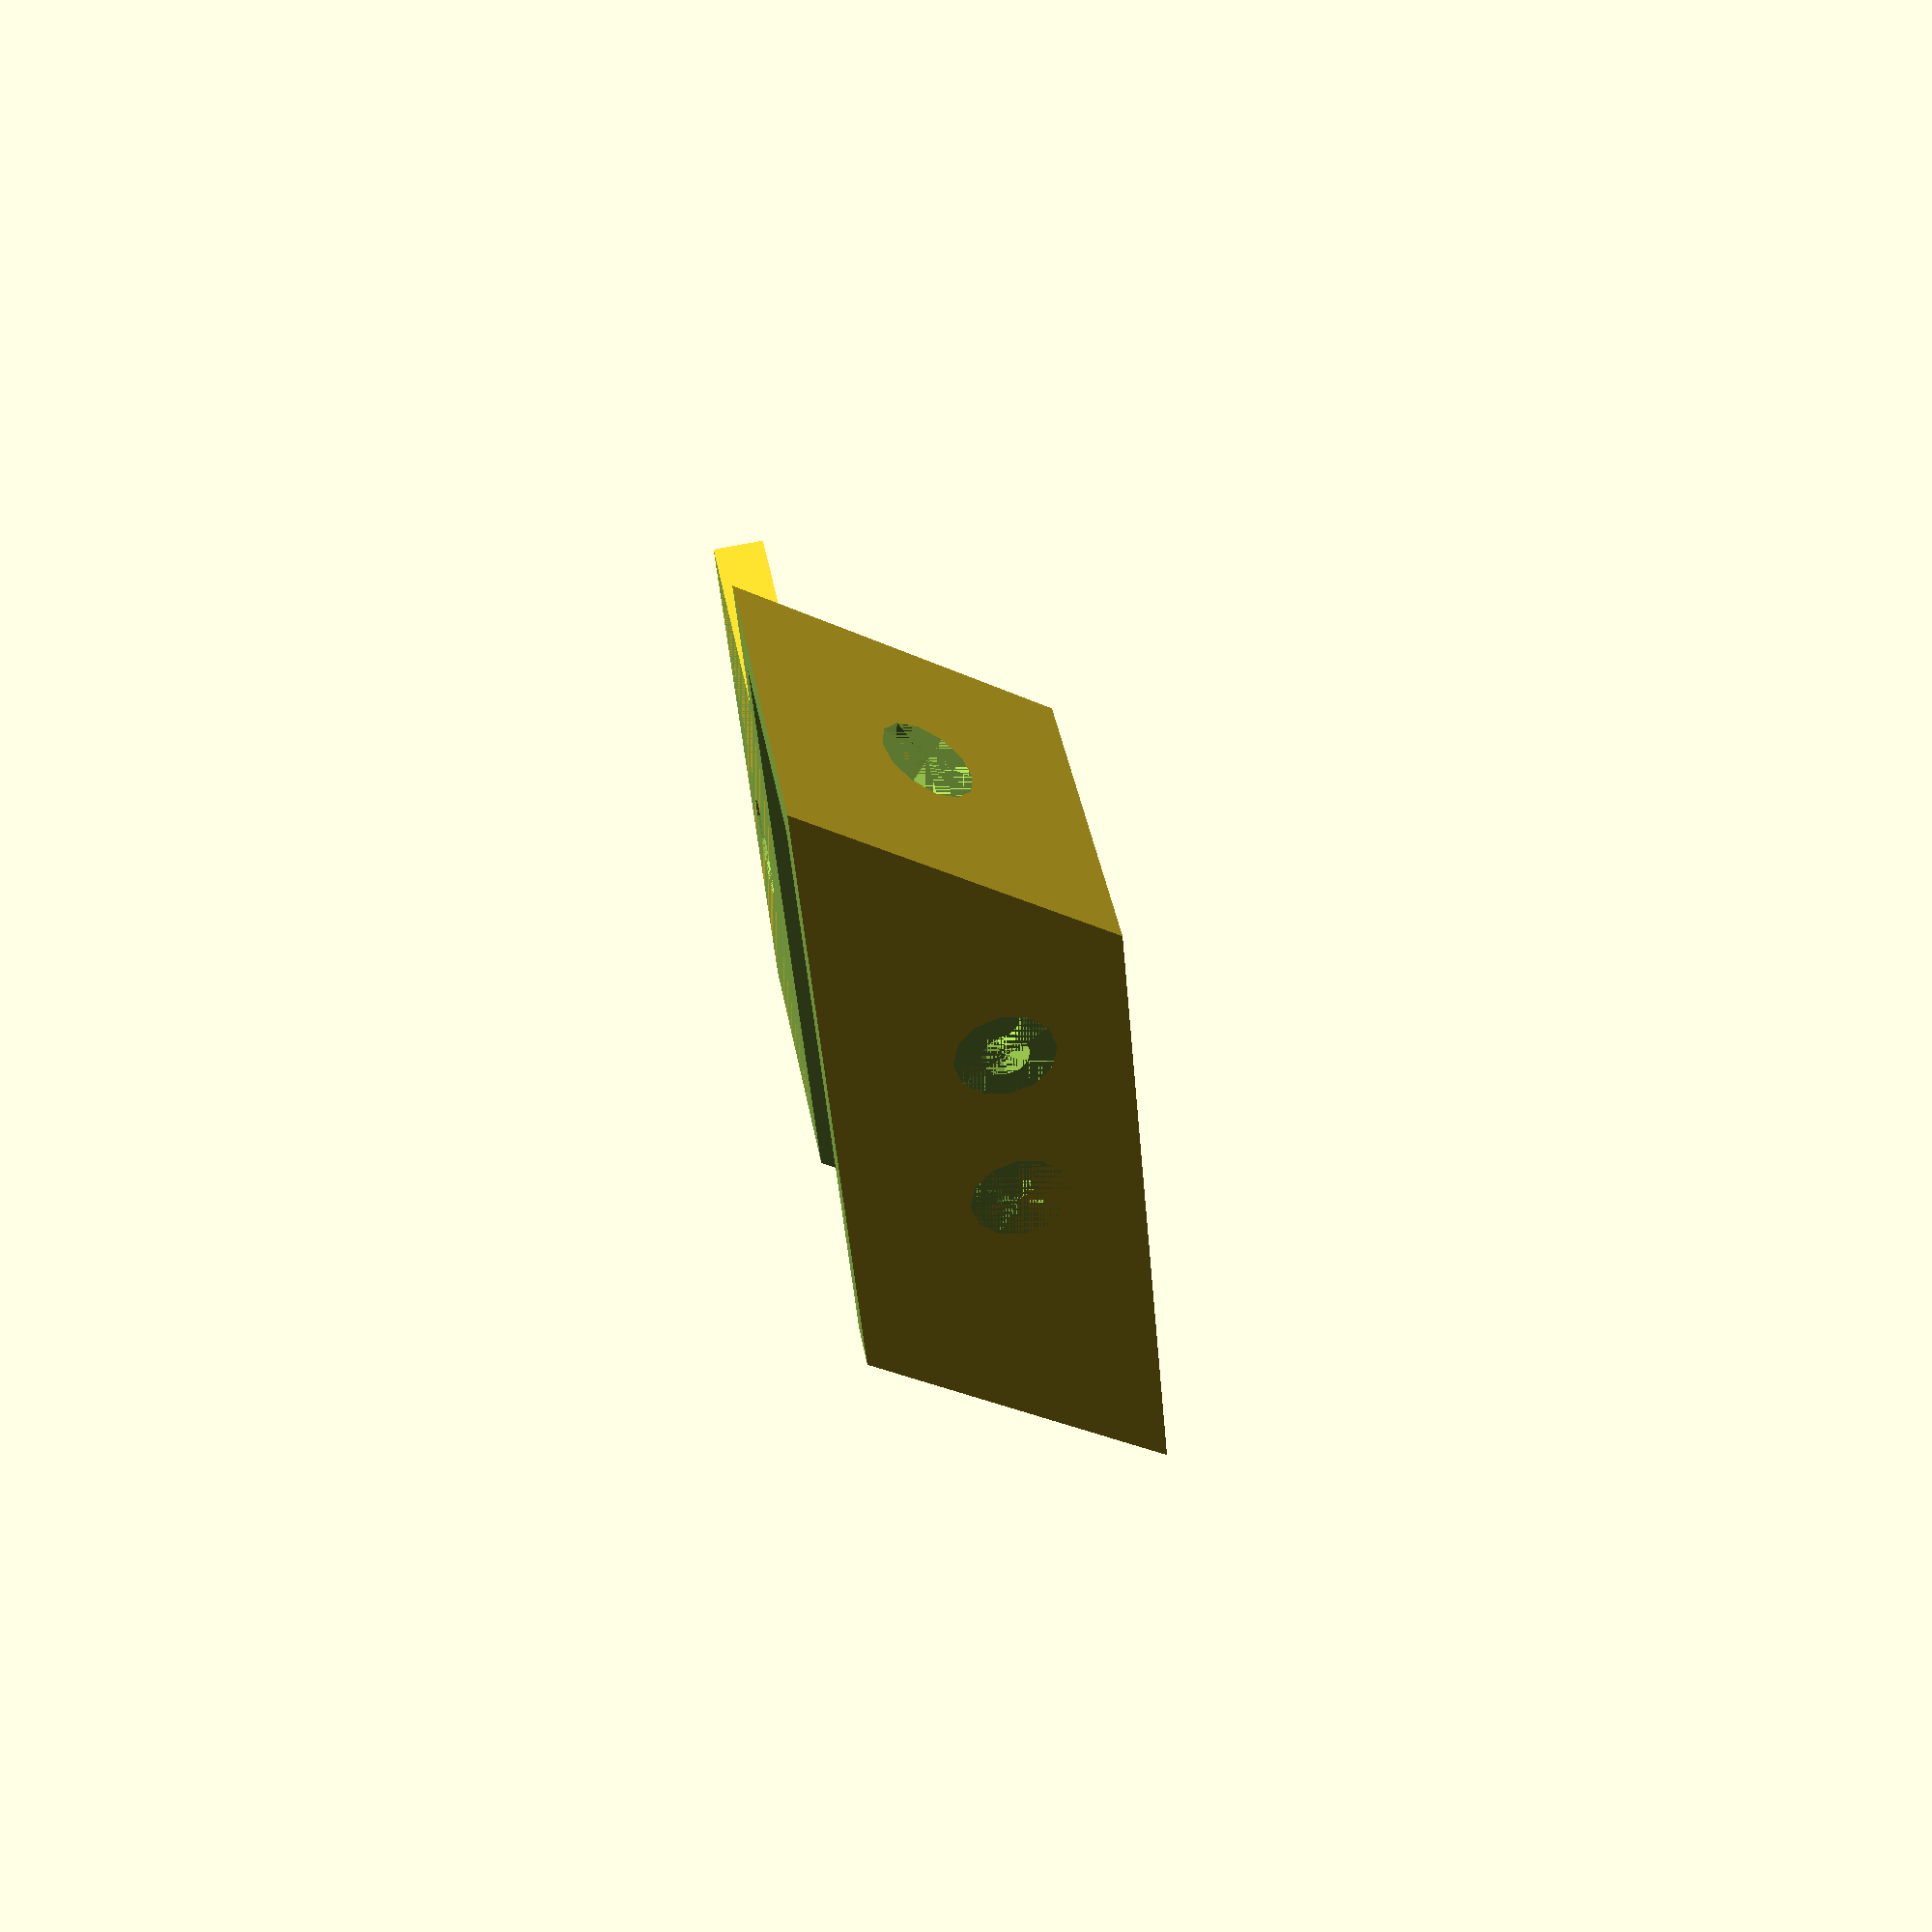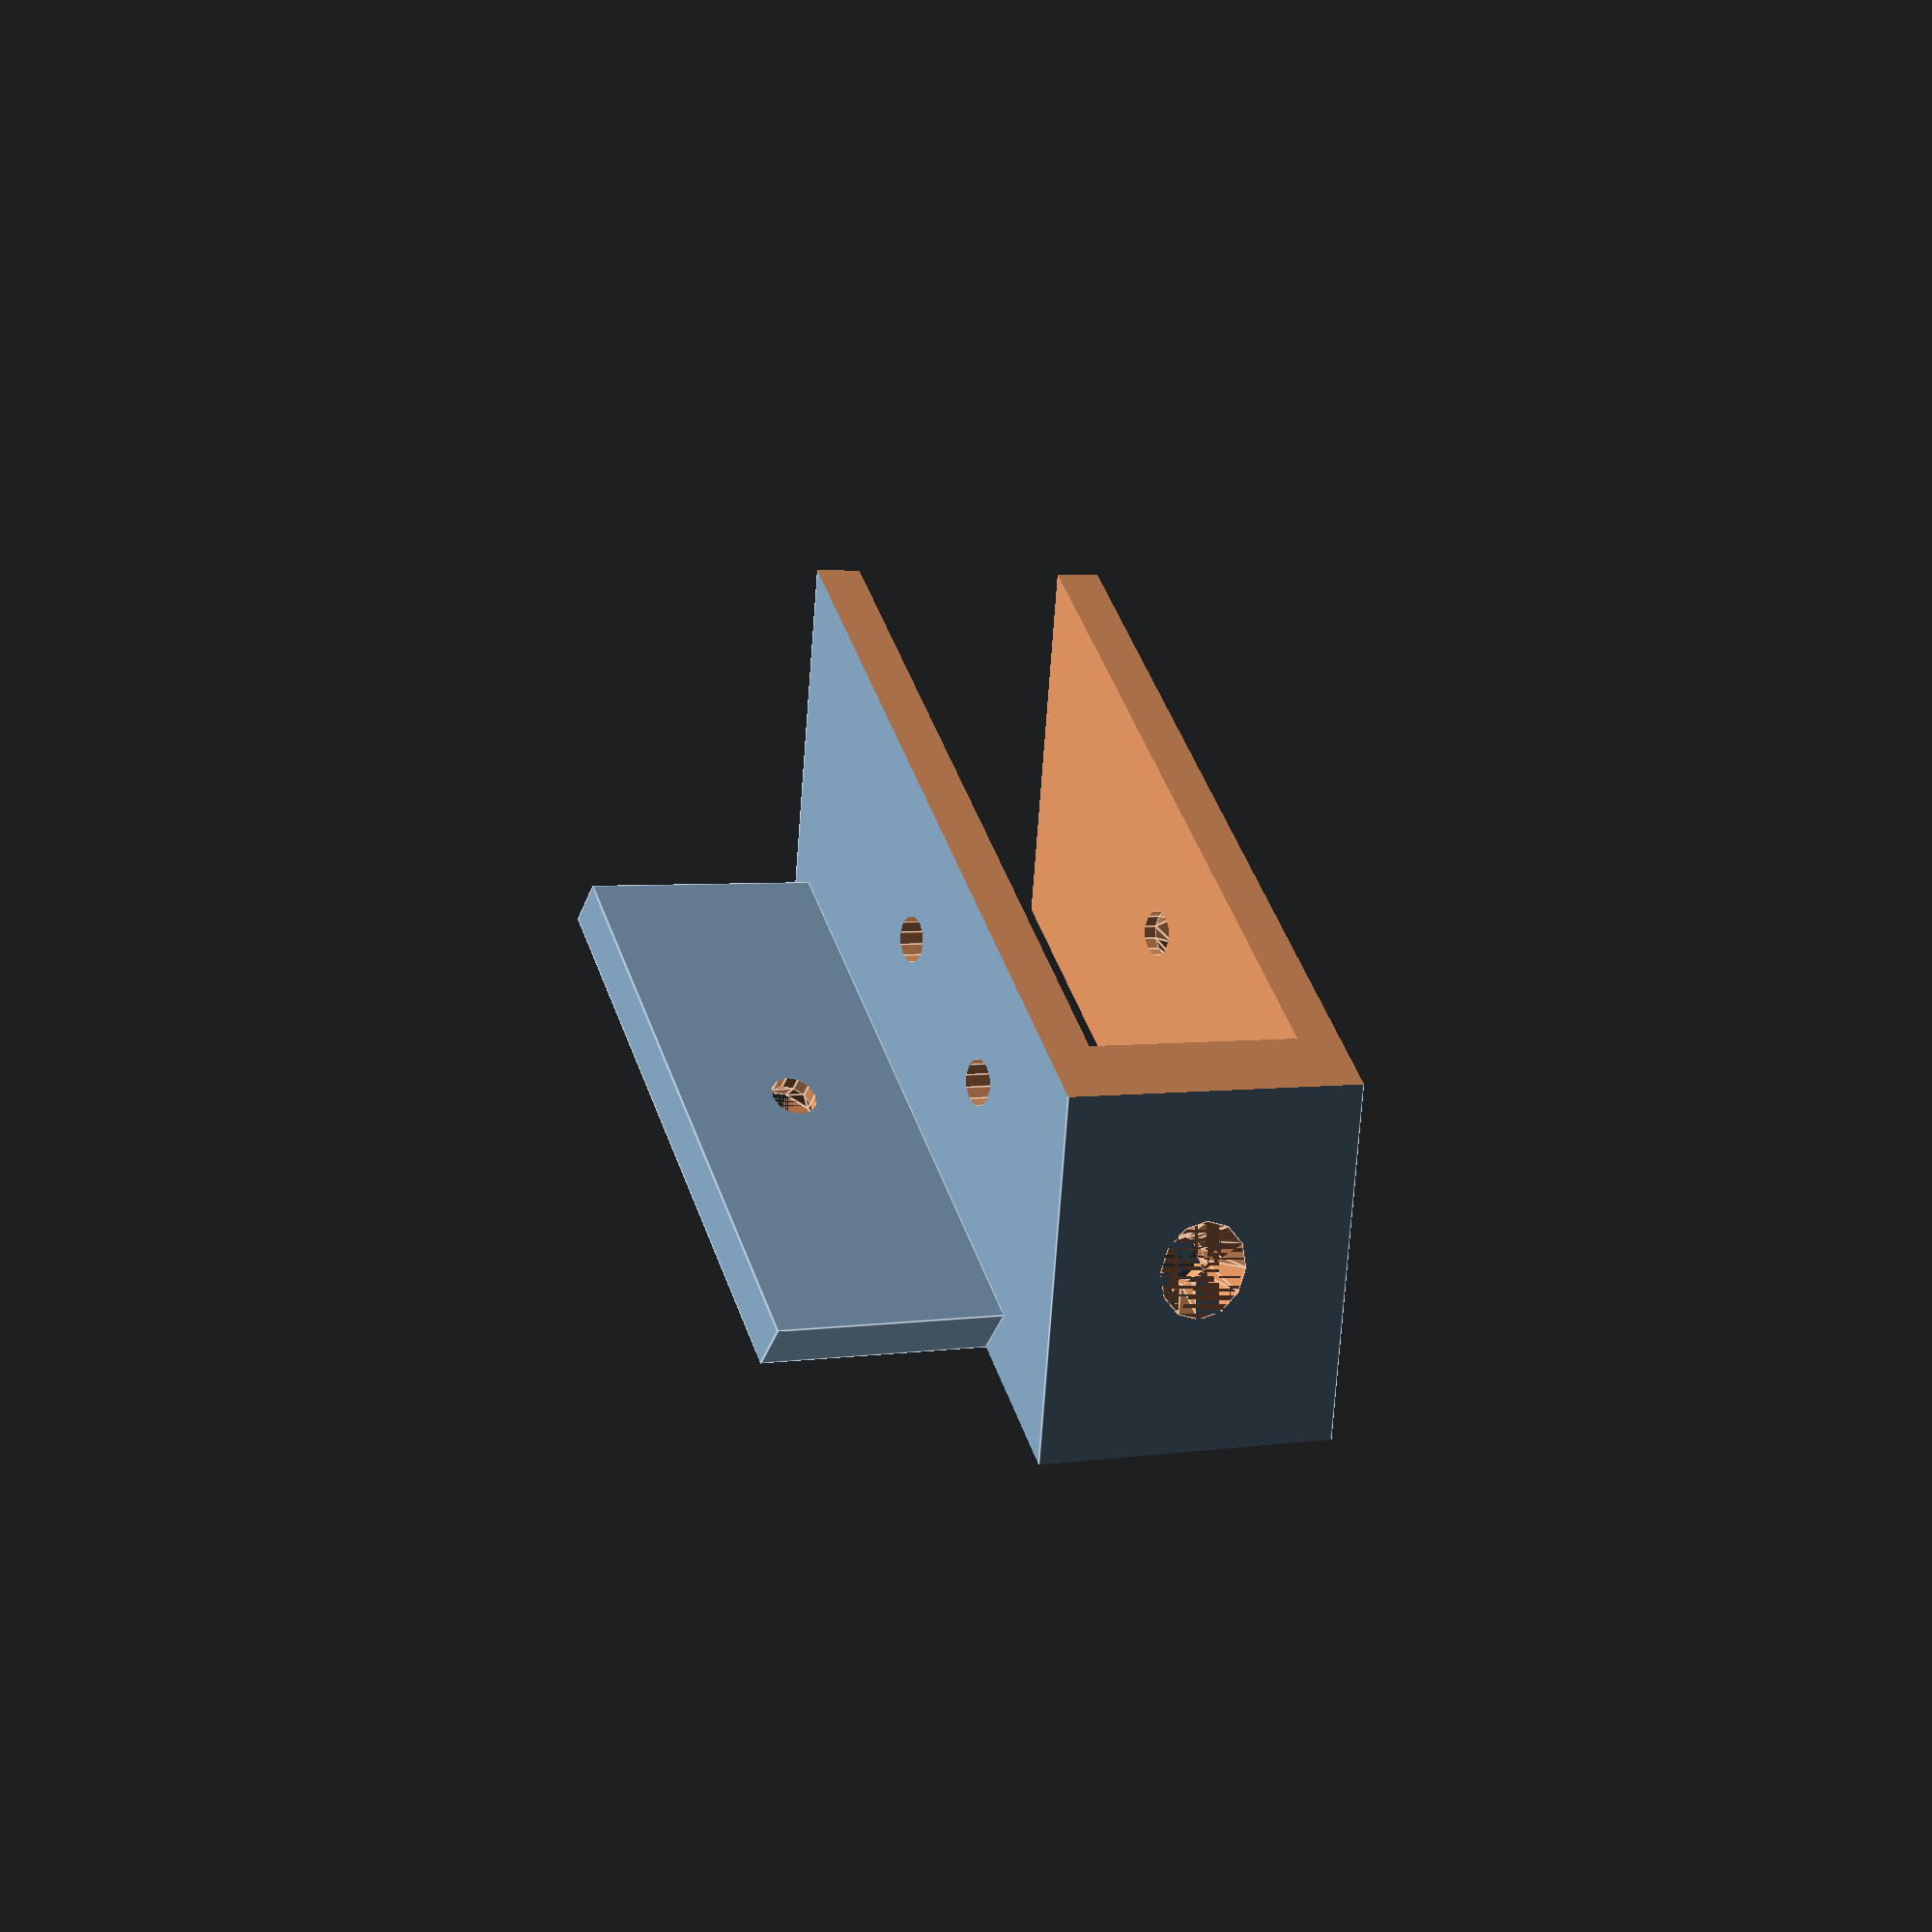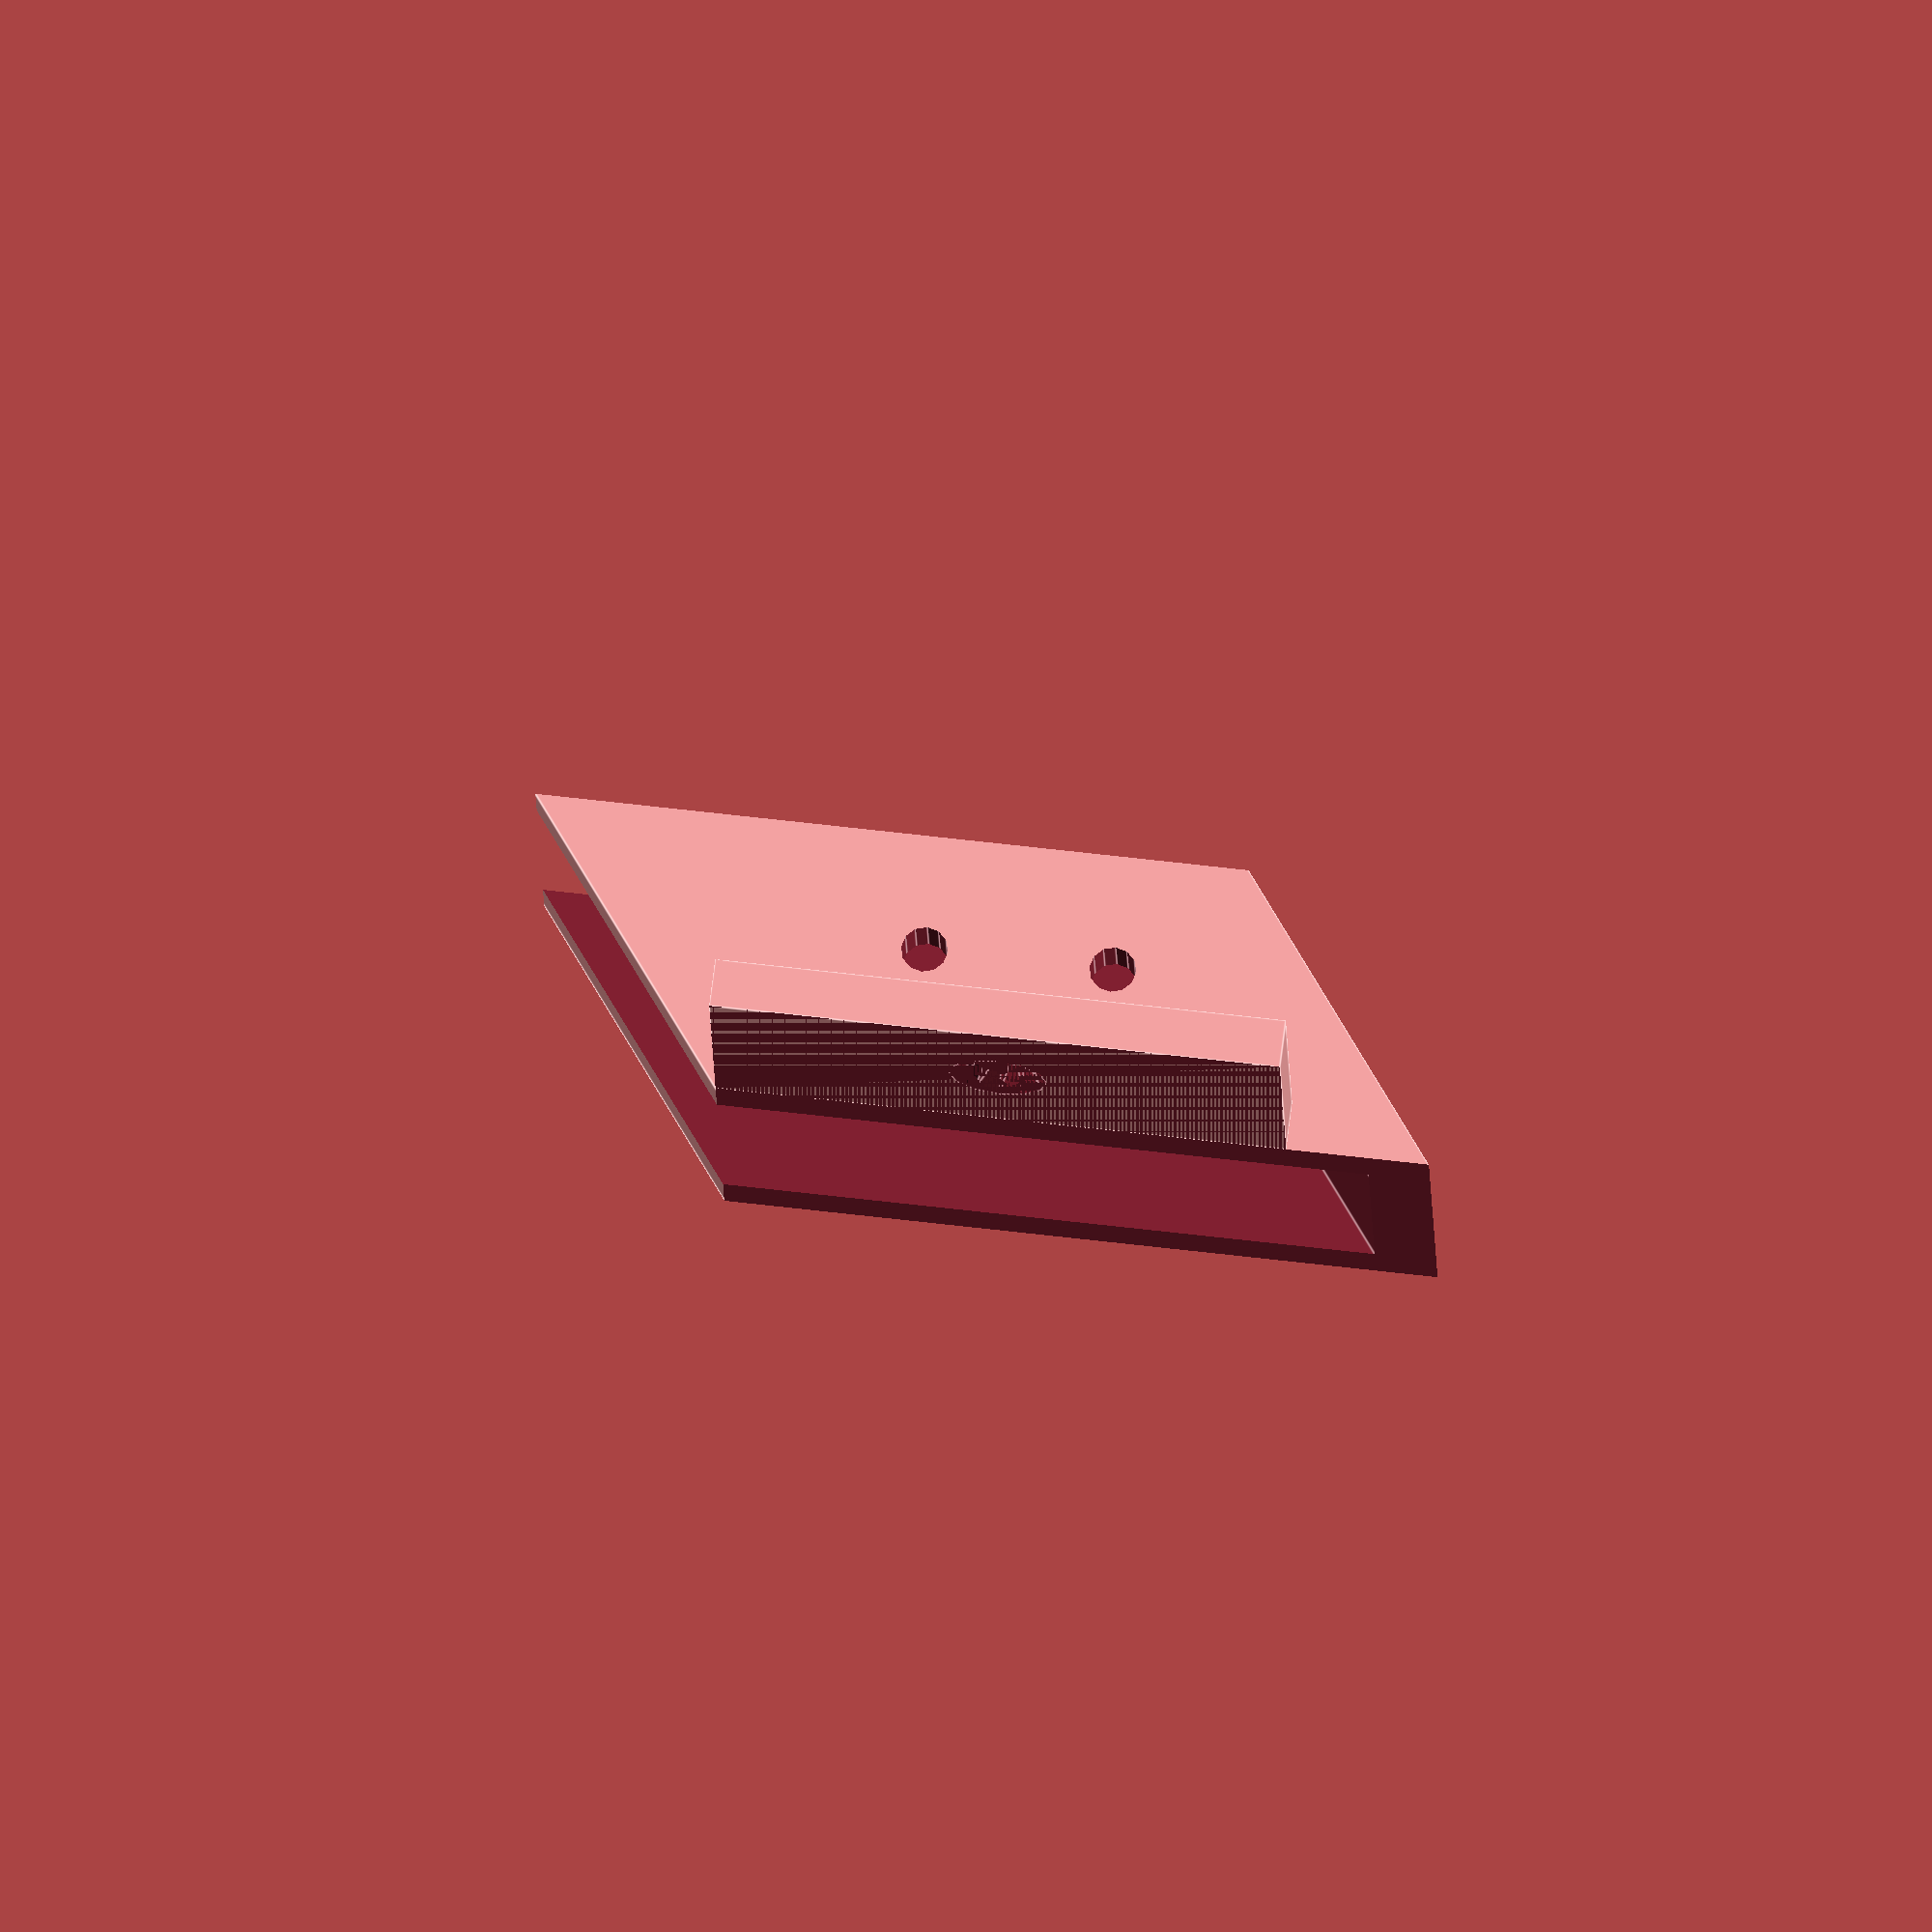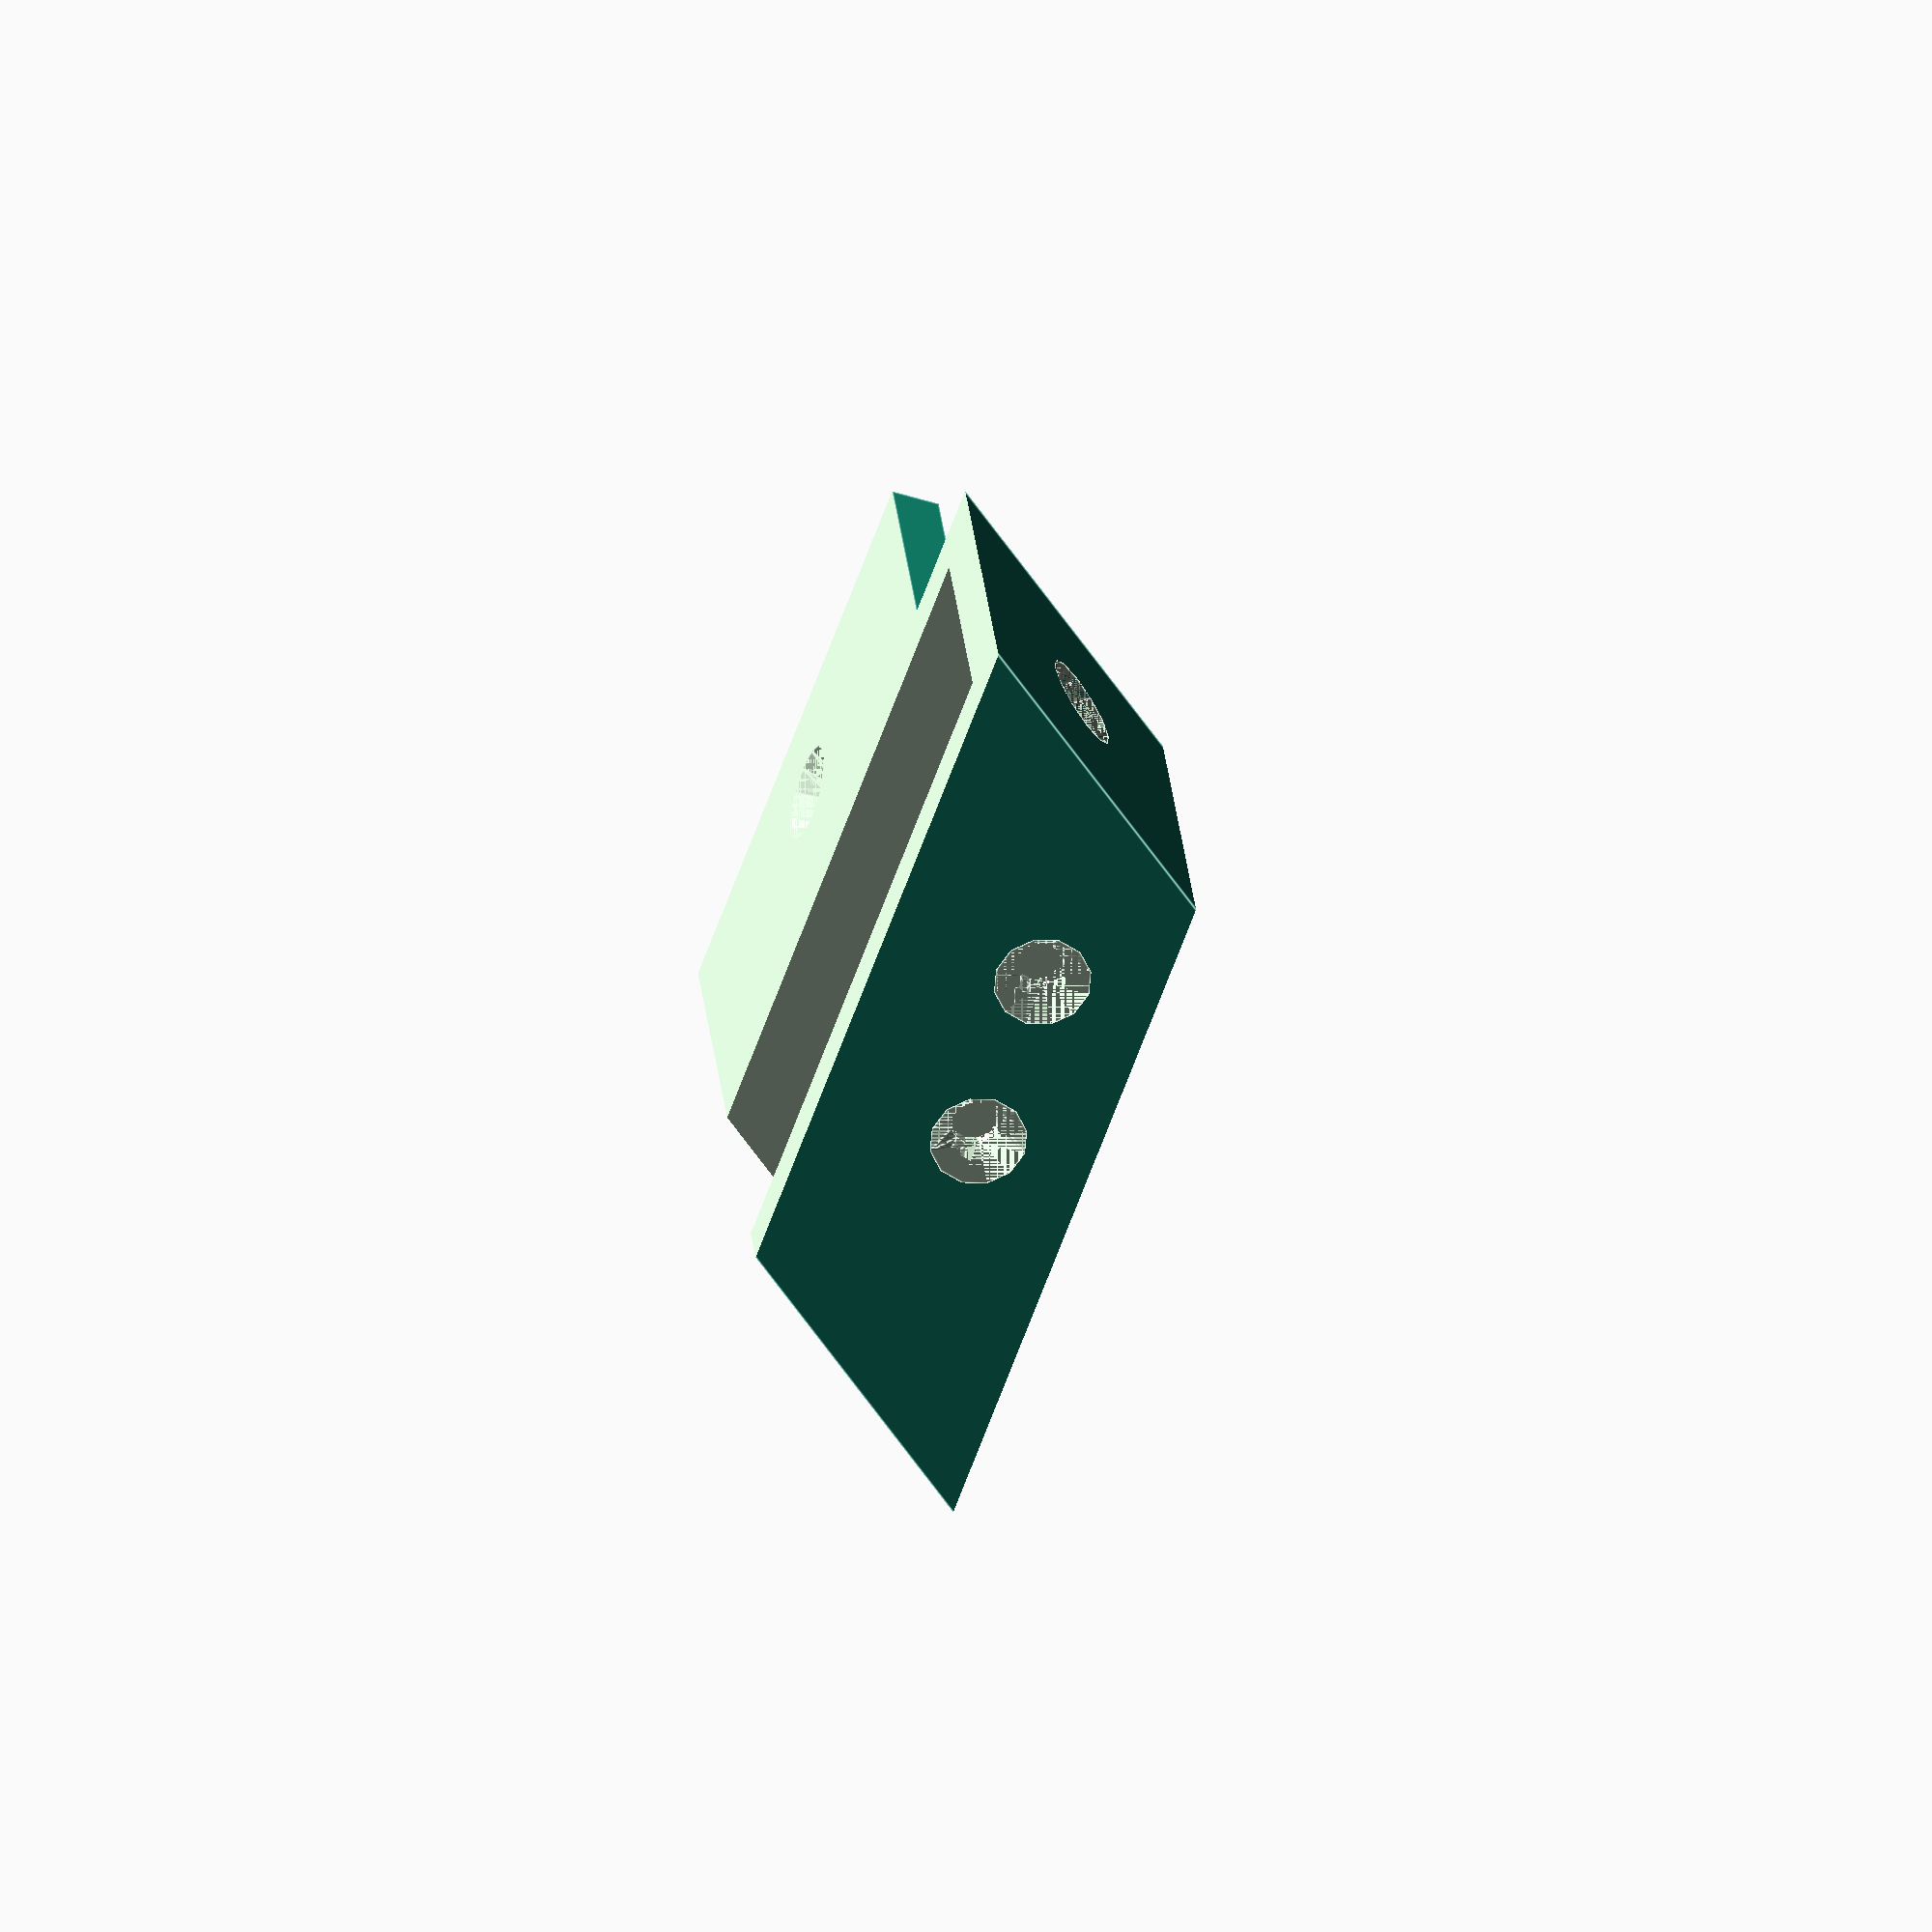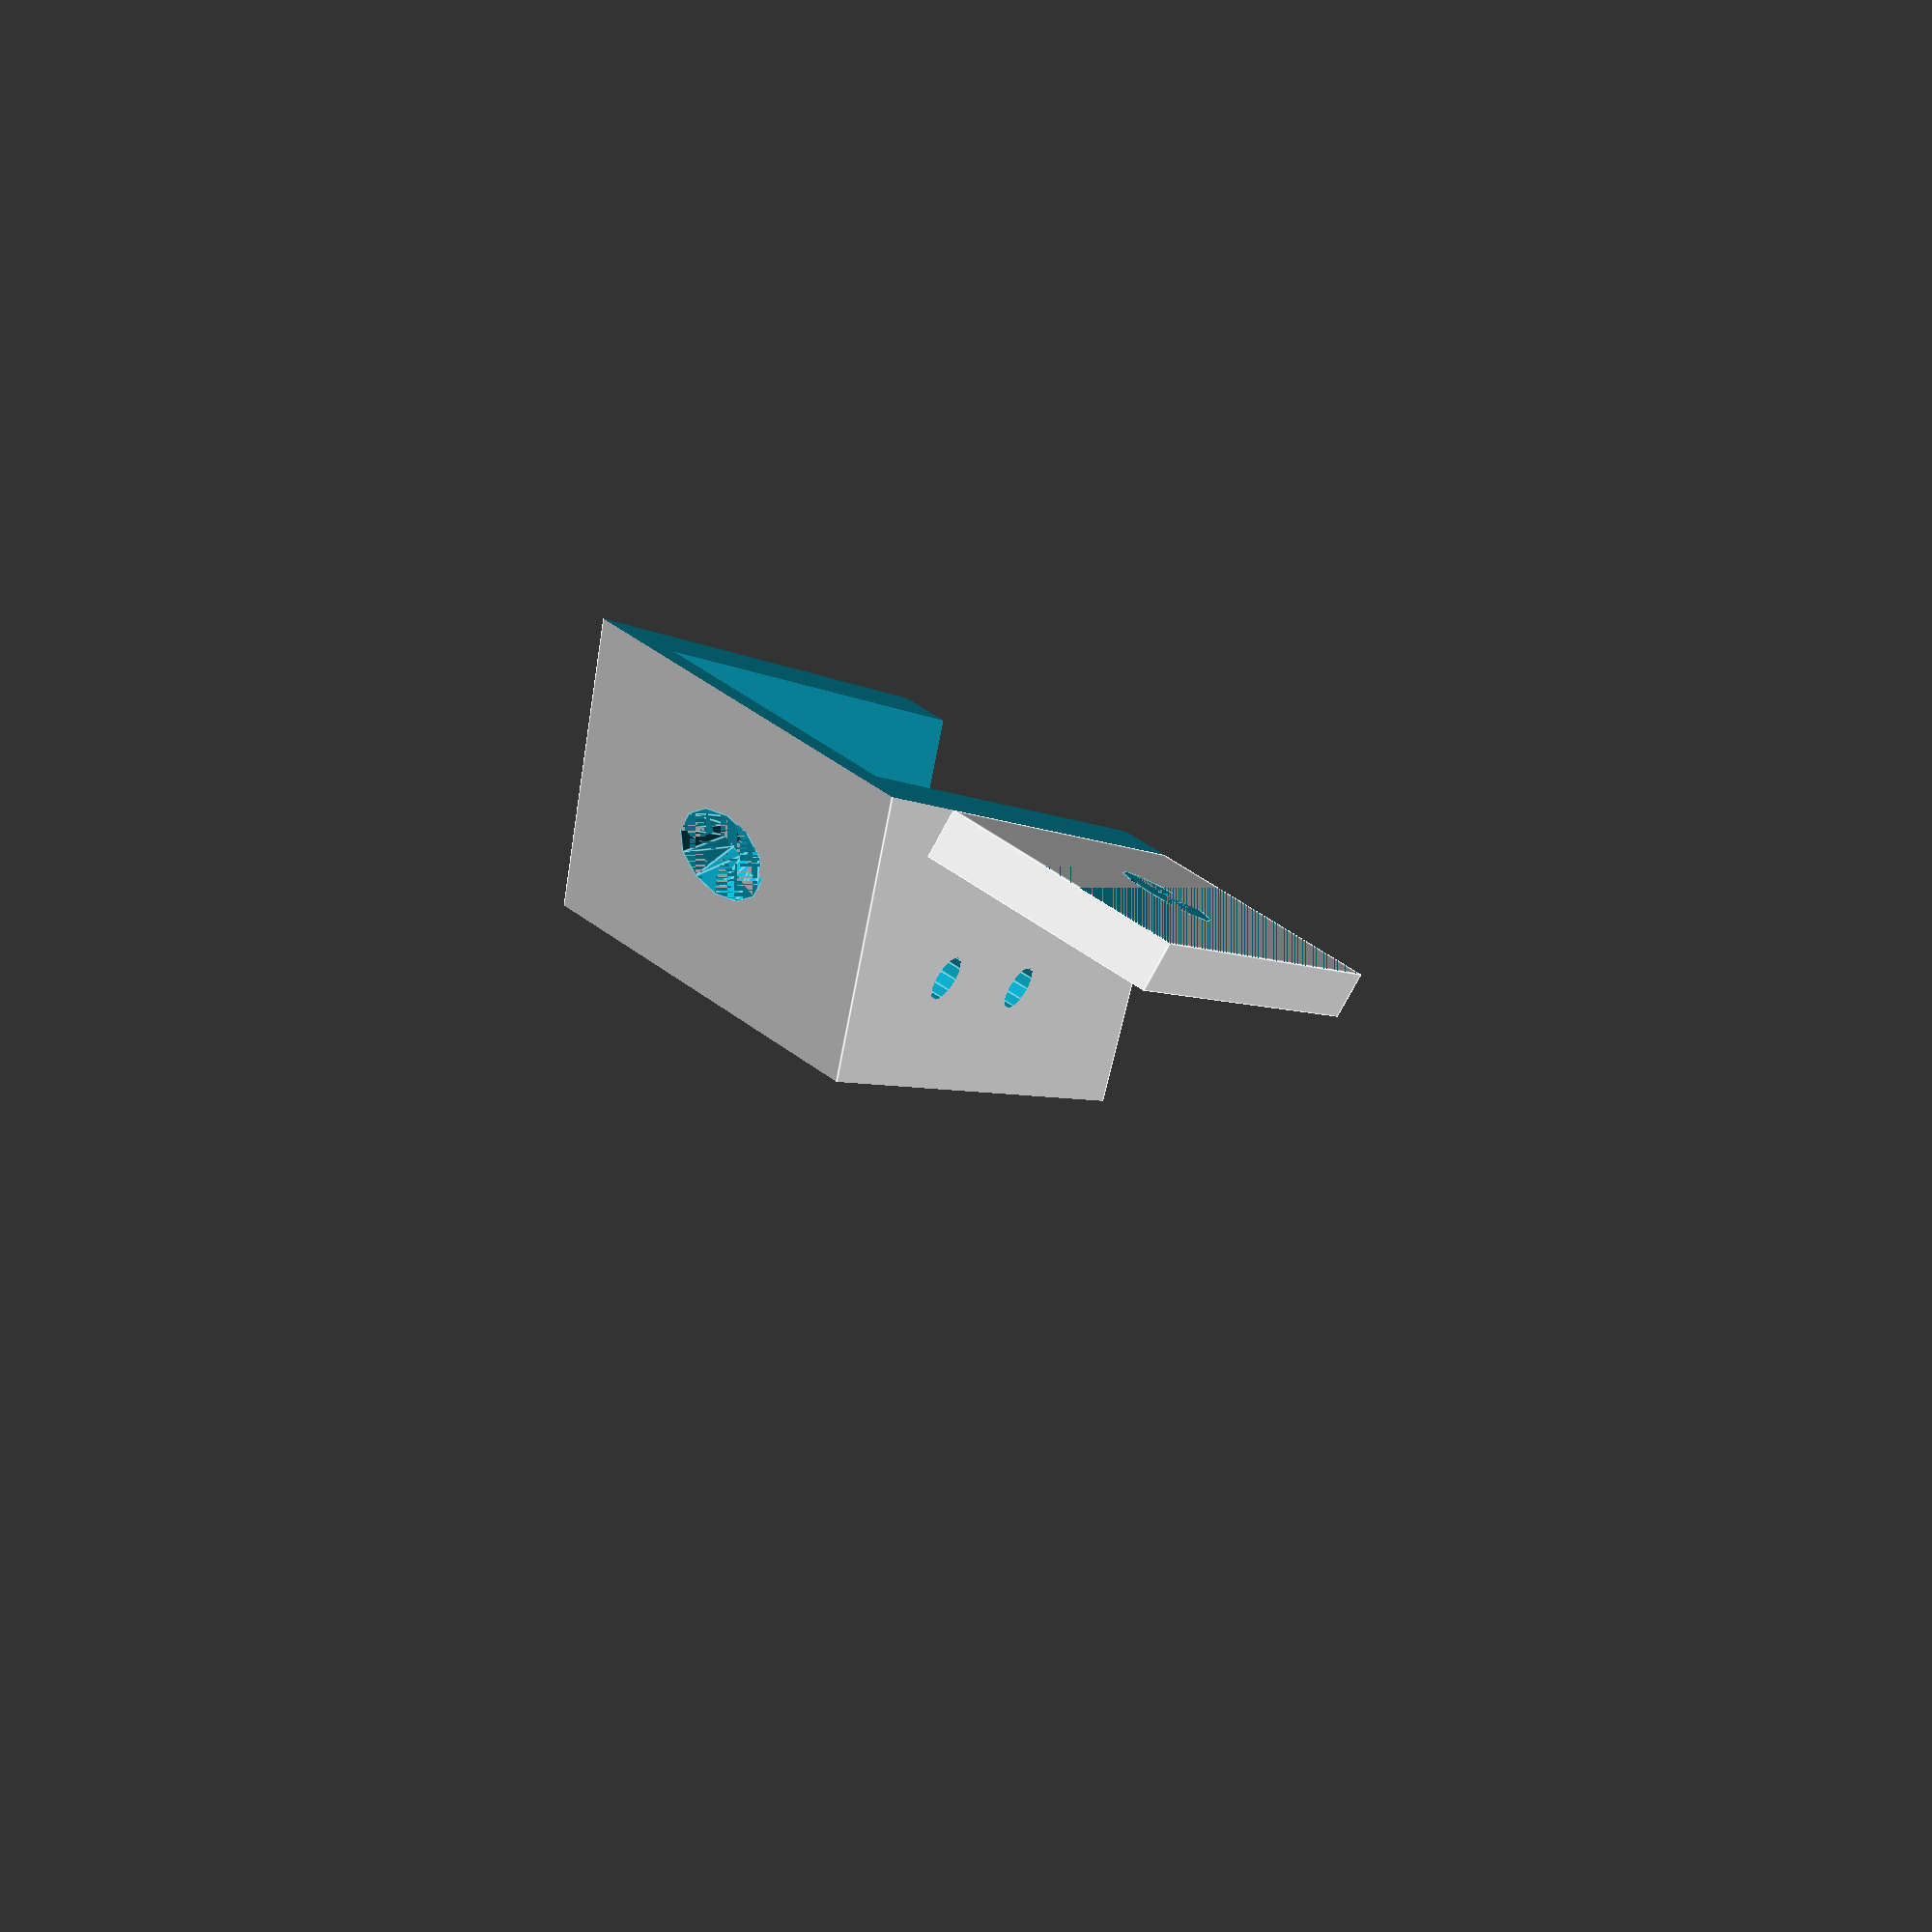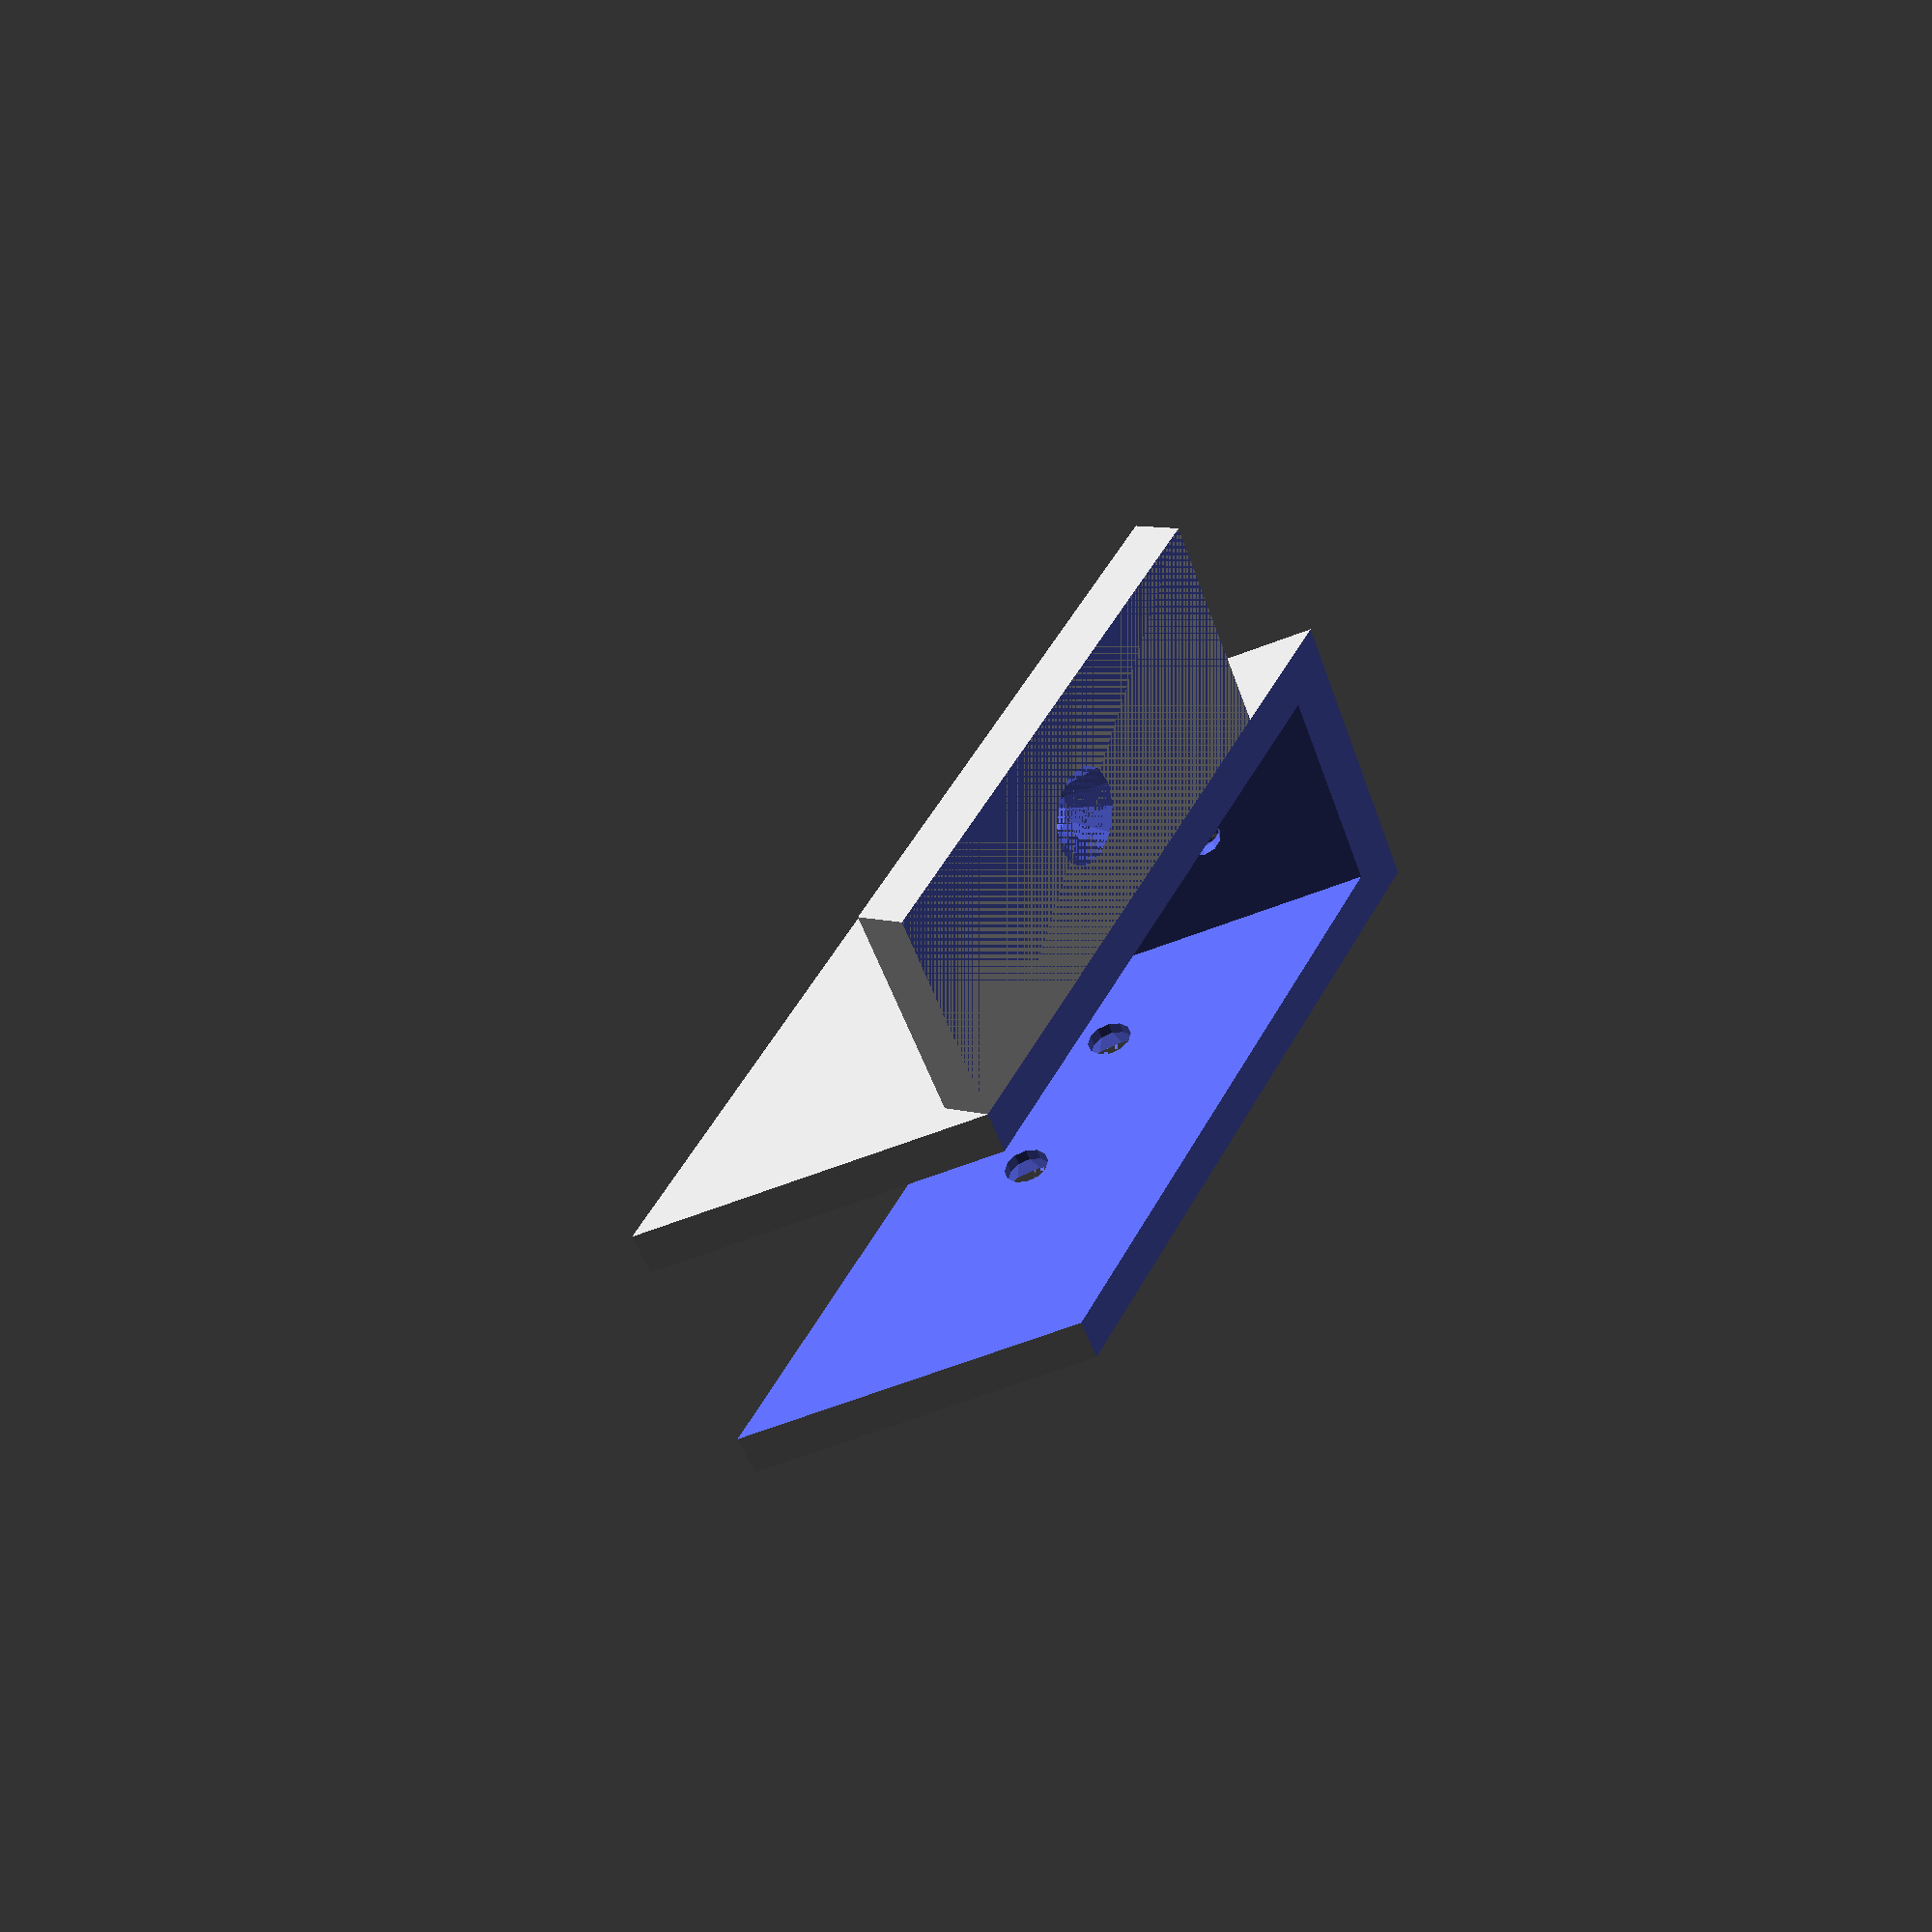
<openscad>


difference(){
	union() {
		translate(v = [0, 0, 0]) {
			rotate(a = 36.8700000000, v = [1, 0, 0]) {
				translate(v = [0, 0, -50]) {
					cube(size = [27.3000000000, 46.3000000000, 100]);
				}
			}
		}
		translate(v = [27.3000000000, 0, 0]) {
			cube(size = [20, 46.3000000000, 4]);
		}
	}
	/* Holes Below*/
	union(){
		translate(v = [0, 0, 0]){
			rotate(a = 36.8700000000, v = [1, 0, 0]){
				translate(v = [0, 0, -50]){
					translate(v = [4, -1, 0]) {
						cube(size = [19.3000000000, 43.3000000000, 100]);
					}
				}
				translate(v = [13.6500000000, 46.3000000000, -20]) {
					rotate(a = -90, v = [1, 0, 0]) {
						union() {
							union() {
								translate(v = [0, 0, -5]) {
									cylinder($fn = 12, h = 5, r = 1.9000000000);
								}
								translate(v = [0, 0, -3]) {
									cylinder($fn = 12, h = 3, r1 = 1.9000000000, r2 = 4);
								}
							}
							cylinder($fn = 12, h = 1, r = 4);
						}
					}
				}
			}
		}
		translate(v = [0, 15.2790000000, 13.6500000000]) {
			rotate(a = -90, v = [0, 1, 0]) {
				union() {
					union() {
						translate(v = [0, 0, -28.3000000000]) {
							cylinder($fn = 12, h = 28.3000000000, r = 1.9000000000);
						}
						translate(v = [0, 0, -3]) {
							cylinder($fn = 12, h = 3, r1 = 1.9000000000, r2 = 4);
						}
					}
					cylinder($fn = 12, h = 1, r = 4);
				}
			}
		}
		translate(v = [0, 30.5580000000, 13.6500000000]) {
			rotate(a = -90, v = [0, 1, 0]) {
				union() {
					union() {
						translate(v = [0, 0, -28.3000000000]) {
							cylinder($fn = 12, h = 28.3000000000, r = 1.9000000000);
						}
						translate(v = [0, 0, -3]) {
							cylinder($fn = 12, h = 3, r1 = 1.9000000000, r2 = 4);
						}
					}
					cylinder($fn = 12, h = 1, r = 4);
				}
			}
		}
		translate(v = [37.3000000000, 23.1500000000, 0]) {
			rotate(a = 180, v = [0, 1, 0]) {
				union() {
					union() {
						translate(v = [0, 0, -5]) {
							cylinder($fn = 12, h = 5, r = 1.9000000000);
						}
						translate(v = [0, 0, -3]) {
							cylinder($fn = 12, h = 3, r1 = 1.9000000000, r2 = 4);
						}
					}
					cylinder($fn = 12, h = 1, r = 4);
				}
			}
		}
		translate(v = [-100, -100, -100]) {
			cube(size = [200, 200, 100]);
		}
		translate(v = [-100, -100, 23.3000000000]) {
			cube(size = [200, 200, 100]);
		}
	} /* End Holes */ 
}
</openscad>
<views>
elev=112.3 azim=205.4 roll=281.4 proj=p view=solid
elev=45.8 azim=158.1 roll=339.2 proj=p view=edges
elev=289.2 azim=271.5 roll=187.0 proj=o view=edges
elev=45.7 azim=286.2 roll=249.4 proj=o view=edges
elev=80.3 azim=154.5 roll=151.4 proj=p view=edges
elev=349.7 azim=304.5 roll=124.4 proj=p view=solid
</views>
